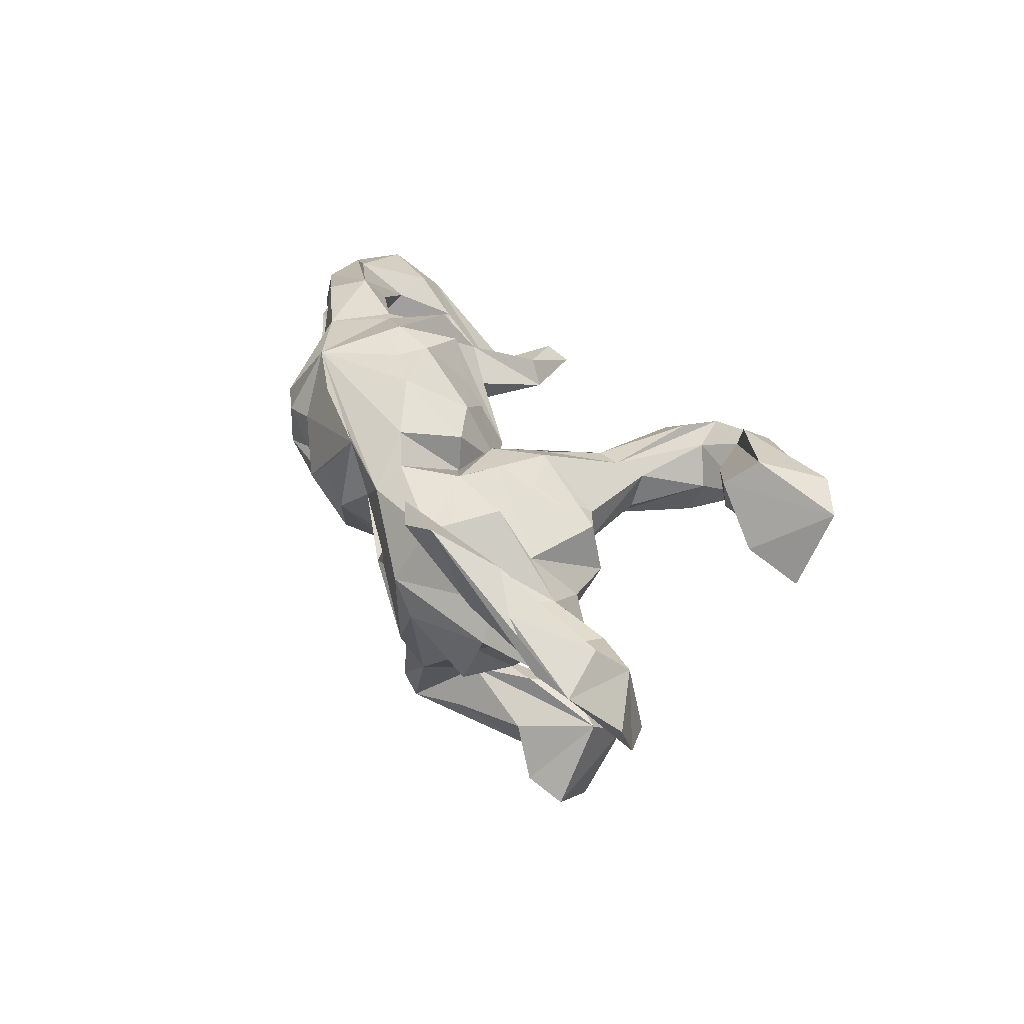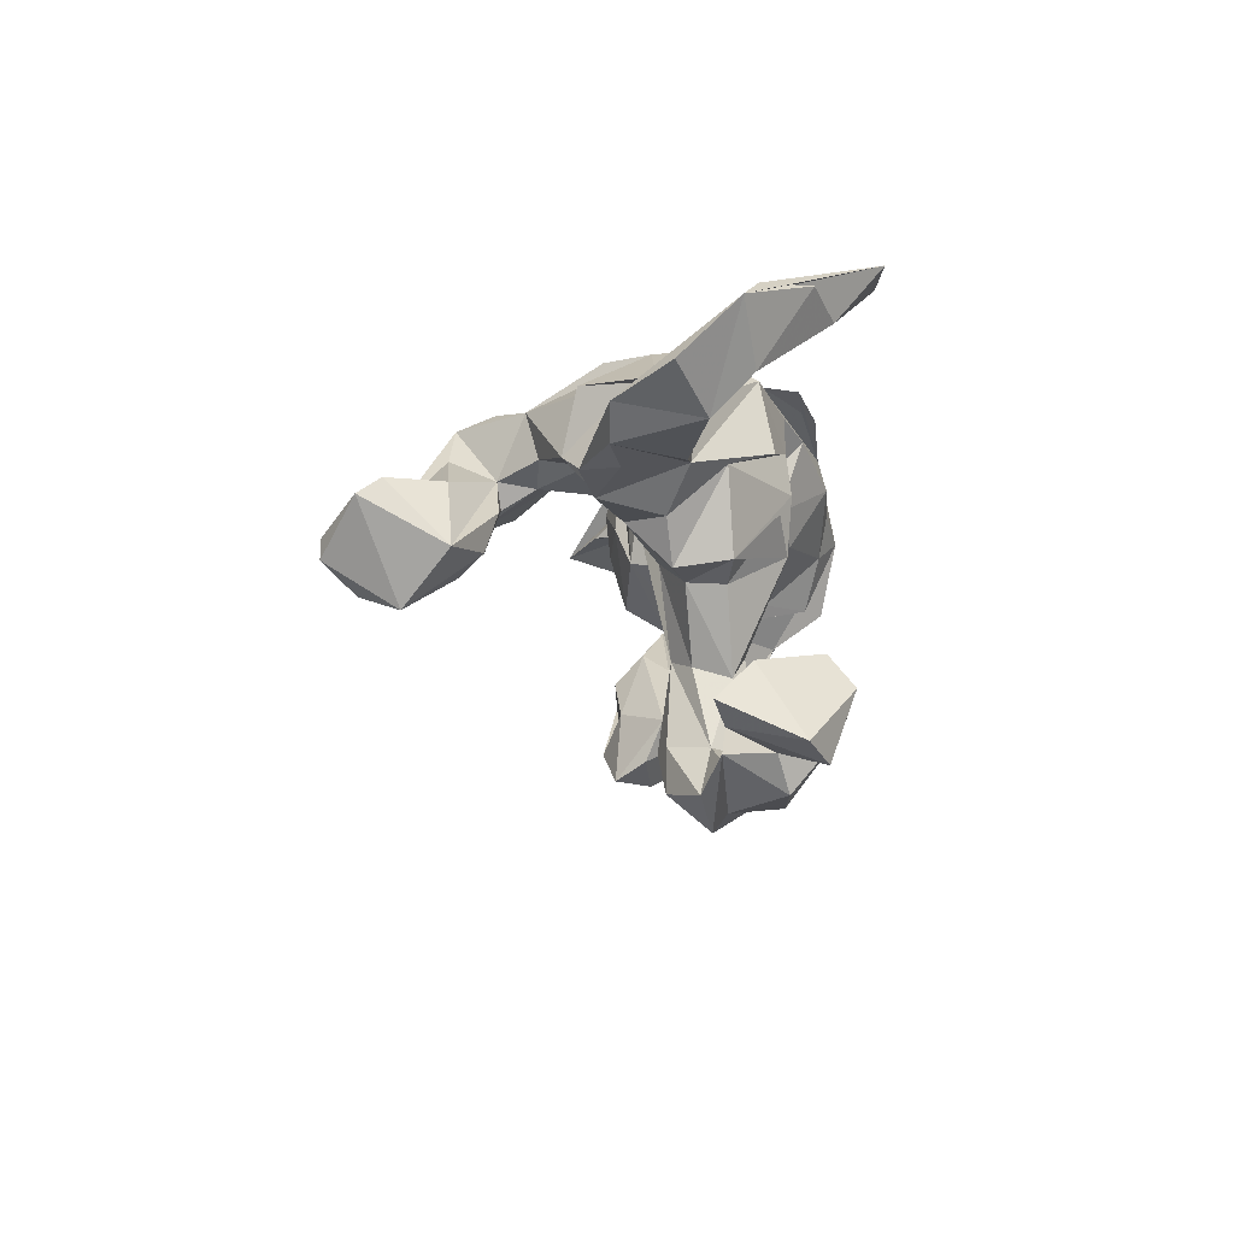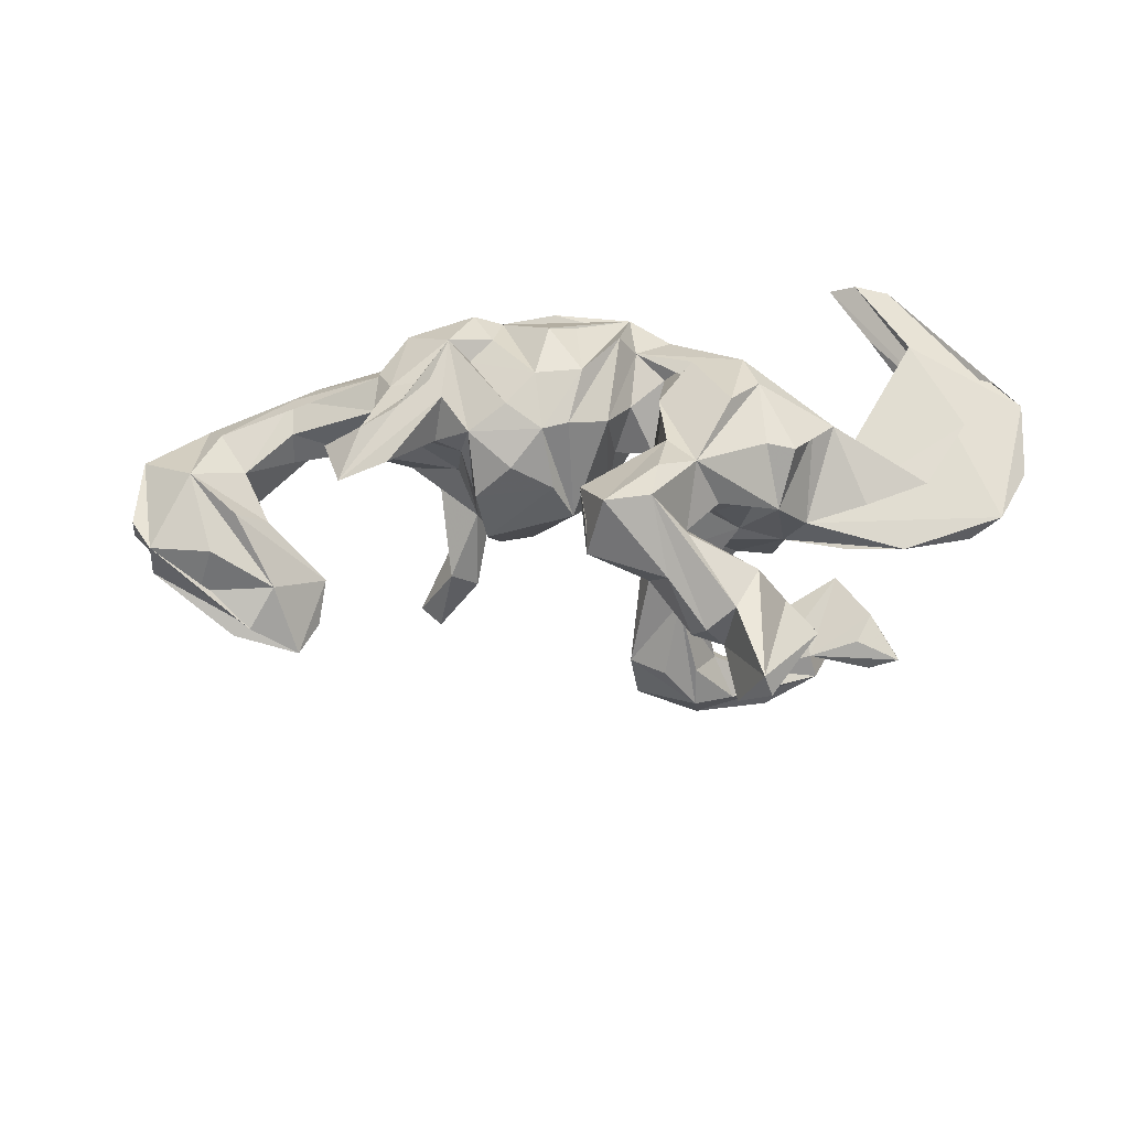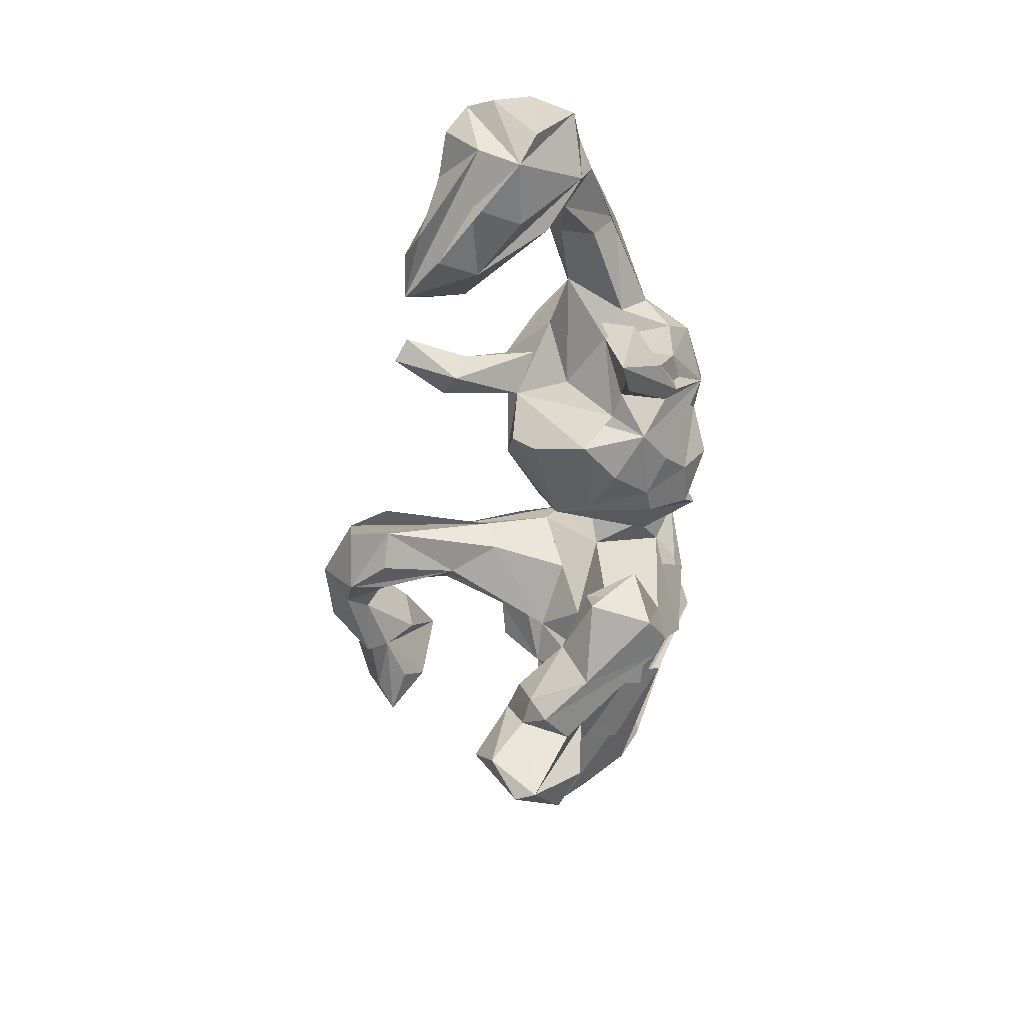
<metadata>
{"format":"obj","ext":"obj","renderer":"f3d","projection":"perspective","resolution":1024,"background":"white","views":[{"elev":34.5,"azim":-112.7,"up":"+Z"},{"elev":-13.7,"azim":-86.1,"up":"+Y"},{"elev":28.1,"azim":-174.8,"up":"+Y"},{"elev":-57.3,"azim":90.5,"up":"+Z"}]}
</metadata>
<code>
v 0.9074 -0.1162 -0.02389
v 0.8859 -0.1659 0.001514
v 0.8534 -0.1357 0.0879
v 0.8785 -0.03671 -0.1201
v 0.8765 0.03434 -0.01162
v 0.8373 -0.06746 -0.1615
v 0.8494 -0.2052 -0.03179
v 0.8115 -0.127 -0.04864
v 0.8745 -0.04604 0.08145
v 0.7209 -0.06714 -0.1654
v 0.824 -0.1238 0.02444
v 0.7773 0.04866 0.1089
v 0.7522 -0.1931 0.04835
v 0.8488 -0.1436 -0.1195
v 0.7646 -0.2206 -0.04752
v 0.7134 -0.2131 -0.06707
v 0.7393 0.07093 0.0508
v 0.7719 0.04788 -0.07321
v 0.7501 -0.1564 -0.1585
v 0.6519 -0.2207 -0.1835
v 0.5759 0.1133 0.1893
v 0.7113 -0.1463 0.09269
v 0.6439 -0.1778 0.031
v 0.7449 -0.01644 0.139
v 0.5669 0.03857 0.1956
v 0.6838 0.0184 -0.002207
v 0.609 0.1223 0.1131
v 0.6816 -0.08277 0.07788
v 0.6932 -0.255 -0.1523
v 0.6248 -0.2878 -0.08927
v 0.6822 -0.01651 -0.1069
v 0.634 -0.05853 -0.05413
v 0.5877 -0.01134 0.1342
v 0.6099 -0.1488 -0.1458
v 0.6036 0.01283 0.06549
v 0.5681 -0.2867 -0.1537
v 0.5996 0.0778 0.0544
v 0.5382 -0.2548 -0.09432
v 0.5275 -0.1764 -0.06015
v 0.4872 0.0876 -0.1064
v 0.4011 0.1667 0.2086
v 0.4968 0.1494 -0.143
v 0.4882 0.02817 0.08674
v 0.3754 0.1398 -0.1777
v 0.4403 0.02997 0.1768
v 0.4352 0.1357 0.04923
v 0.4246 0.2007 -0.1658
v 0.4188 0.2289 0.0103
v 0.3739 0.1409 -0.1141
v 0.4163 0.1767 -0.09742
v 0.4564 0.1241 -0.2333
v 0.3843 0.1015 0.02413
v 0.4331 0.1866 0.09587
v 0.3604 0.2343 -0.1449
v 0.3631 -0.3007 0.06734
v 0.3705 -0.03431 0.1781
v 0.3865 0.2335 -0.05427
v 0.3735 0.2729 0.08736
v 0.3338 0.2173 0.1557
v 0.3797 -0.008374 0.1066
v 0.2716 -0.2243 0.09904
v 0.2949 -0.2006 0.02362
v 0.3227 -0.3255 0.04962
v 0.3563 0.05931 0.2144
v 0.3205 -0.04155 0.0879
v 0.308 -0.1816 0.09385
v 0.3051 0.1318 -0.06507
v 0.3138 0.2513 -0.06183
v 0.2779 0.02558 0.03796
v 0.2916 0.22 -0.06202
v 0.2881 0.2986 0.02005
v 0.2871 -0.09893 0.1495
v 0.2521 0.3069 0.1174
v 0.2421 0.2397 0.2354
v 0.2449 -0.07642 0.04897
v 0.2917 -0.03666 0.2361
v 0.247 -0.2295 0.0504
v 0.2361 0.1766 -0.1162
v 0.2568 0.1147 -0.06922
v 0.248 0.2576 0.01608
v 0.2334 0.07935 0.2634
v 0.2414 0.01182 -0.02862
v 0.2249 -0.09494 0.09723
v 0.2379 -0.04092 0.2069
v 0.2089 0.2894 0.04905
v 0.2214 0.0569 -0.139
v 0.1895 -0.08626 -0.04015
v 0.1695 0.2245 -0.08995
v 0.1825 -0.04229 0.1361
v 0.1981 0.2903 0.1246
v 0.1555 0.112 0.2474
v 0.2053 -0.04073 -0.1105
v 0.1103 0.2711 0.2296
v 0.1076 -0.04454 0.1202
v 0.1556 0.1192 -0.1427
v 0.1831 0.04129 0.2325
v 0.08025 0.07185 -0.121
v 0.1317 -0.09745 0.007736
v 0.104 0.3163 0.05082
v 0.1204 0.2675 -0.0451
v 0.06099 0.1285 0.2455
v 0.05778 0.2994 0.09584
v 0.1012 0.1863 -0.1117
v 0.04548 0.001189 -0.09214
v -0.005519 -0.03107 0.05697
v 0.02548 0.01946 0.1809
v 0.05391 0.1953 -0.1006
v 0.03509 0.273 -0.03442
v -0.02265 0.07782 0.02964
v 0.002745 0.115 -0.3415
v -0.04628 0.06001 0.1635
v 0.01792 0.1538 -0.2804
v -0.02669 0.2991 0.05626
v -0.08096 0.1676 -0.217
v -0.01475 0.1835 -0.0637
v -0.04804 0.1822 0.2048
v -0.00117 0.06728 -0.3652
v -0.03674 0.2755 0.2
v -0.0563 0.06919 0.09645
v -0.0751 -0.4343 0.009487
v -0.08028 0.08242 0.1118
v -0.1113 0.2048 0.1735
v -0.05232 0.1795 0.01348
v -0.07858 -0.1444 0.05403
v -0.03042 0.1795 -0.3799
v -0.1281 0.2101 -0.192
v -0.08636 -0.01526 0.08901
v -0.1031 0.02004 0.1614
v -0.0339 0.0594 -0.2825
v -0.06143 -0.3529 -0.008984
v -0.1419 0.01782 -0.01704
v -0.11 0.01033 -0.3482
v -0.1124 0.1921 -0.3753
v -0.1124 0.2213 0.04628
v -0.09698 -0.06971 0.1323
v -0.07175 -0.3631 0.09766
v -0.1478 0.04271 -0.2933
v -0.1055 0.1036 -0.1985
v -0.09561 0.09023 0.003667
v -0.05598 0.255 0.08926
v -0.1303 -0.3718 0.1342
v -0.1025 -0.126 -0.000673
v -0.1594 0.07535 -0.2324
v -0.1072 0.2265 -0.06153
v -0.1635 0.2757 0.01186
v -0.1074 -0.2039 0.0984
v -0.187 0.1187 0.1748
v -0.1908 -0.4383 -0.02207
v -0.1178 0.257 0.1389
v -0.1597 -0.2148 0.1038
v -0.1982 0.04817 -0.1112
v -0.1193 0.2168 -0.3079
v -0.1451 0.05671 -0.4212
v -0.1301 -0.3624 -0.03828
v -0.1884 -0.05484 -0.4174
v -0.2004 -0.06659 -0.03129
v -0.1772 0.12 -0.3772
v -0.1274 -0.4448 0.1247
v -0.1833 0.1994 -0.2504
v -0.2142 -0.02557 -0.4512
v -0.1714 0.08564 -0.2976
v -0.1906 -0.3624 -0.02097
v -0.1544 -0.218 -0.01472
v -0.1904 -0.2345 0.0204
v -0.193 -0.2538 0.08466
v -0.1921 -0.5006 0.05049
v -0.1861 -0.3832 0.1191
v -0.197 -0.07608 -0.3559
v -0.1808 -0.05354 0.1748
v -0.2585 0.007337 -0.2834
v -0.1962 0.04453 0.1832
v -0.2246 -0.371 0.05035
v -0.2451 -0.07057 -0.4208
v -0.2245 0.1051 -0.2237
v -0.3049 0.1887 -0.1439
v -0.2562 0.2744 0.03169
v -0.2603 -0.117 0.07967
v -0.2592 -0.1005 -0.3479
v -0.2791 -0.06484 -0.3033
v -0.2455 -0.4262 0.1452
v -0.2726 -0.1312 -0.5044
v -0.2533 -0.002578 0.1636
v -0.2582 -0.1126 0.01312
v -0.2635 0.01836 -0.4435
v -0.2963 0.08437 0.1578
v -0.3059 -0.4132 0.07392
v -0.2994 0.04851 -0.3599
v -0.2388 0.2625 -0.1186
v -0.2871 0.2577 -0.03721
v -0.3179 -0.09217 0.09076
v -0.2628 -0.02637 -0.05897
v -0.2642 -0.4528 0.03411
v -0.3355 -0.3846 0.2407
v -0.2905 0.07167 -0.1384
v -0.3204 -0.1656 -0.4277
v -0.3273 -0.1068 -0.0037
v -0.3157 -0.04724 -0.5583
v -0.359 0.04934 0.08471
v -0.3319 0.07415 -0.177
v -0.3297 -0.08564 -0.5553
v -0.345 -0.03684 -0.07813
v -0.2769 -0.4765 0.1637
v -0.3464 0.04376 -0.4576
v -0.2705 0.2148 0.1333
v -0.3743 -0.03672 -0.0104
v -0.4025 0.000844 -0.4893
v -0.3886 0.1752 -0.06063
v -0.3565 0.1829 -0.1503
v -0.3761 -0.07878 -0.342
v -0.4017 -0.3199 0.1283
v -0.3467 -0.3341 0.1736
v -0.414 -0.4786 0.1708
v -0.4281 0.03127 0.02939
v -0.4088 -0.4171 0.2228
v -0.3846 0.01462 -0.1084
v -0.3289 -0.4912 0.07802
v -0.4275 -0.4182 0.07202
v -0.4655 0.3228 0.3
v -0.4183 0.3054 0.3141
v -0.407 0.1392 0.0442
v -0.4146 -0.3749 0.07686
v -0.4621 -0.2772 0.2277
v -0.5458 0.06954 0.0289
v -0.5308 0.3007 0.3257
v -0.4835 -0.3341 0.2701
v -0.5699 0.1958 0.2465
v -0.4659 -0.03346 -0.1141
v -0.5222 -0.4538 0.228
v -0.4269 0.1715 -0.02212
v -0.564 -0.0196 -0.1303
v -0.5054 -0.3387 0.07981
v -0.5567 -0.005212 0.02907
v -0.4931 0.04786 -0.08984
v -0.6254 -0.03551 -0.06402
v -0.5314 -0.3979 0.07885
v -0.5884 -0.3684 0.06446
v -0.5912 -0.4308 0.1984
v -0.4497 -0.4219 0.1537
v -0.5305 -0.3003 0.1217
v -0.4978 0.2387 0.2265
v -0.5683 0.2499 0.1821
v -0.6044 0.06796 -0.03165
v -0.6992 0.07818 0.1323
v -0.6875 -0.02044 -0.0764
v -0.6503 0.0937 0.08117
v -0.6629 0.2182 0.2171
v -0.6731 0.1456 0.06588
v -0.7274 0.2 0.1377
v -0.6944 0.01158 0.06552
v -0.7874 0.06833 0.02132
v -0.742 0.02456 -0.07172
v -0.7806 0.1636 0.117
f 68 57 47
f 50 47 57
f 54 68 47
f 71 57 68
f 252 224 241
f 218 241 224
f 251 252 241
f 248 224 252
f 99 118 90
f 74 90 118
f 100 99 90
f 102 118 99
f 140 115 123
f 109 123 115
f 134 140 123
f 113 115 140
f 145 140 134
f 144 145 134
f 188 140 145
f 149 140 176
f 188 176 140
f 204 149 176
f 118 140 149
f 189 176 188
f 58 57 71
f 54 71 68
f 105 106 111
f 101 111 106
f 119 105 111
f 94 106 105
f 48 57 58
f 73 58 71
f 50 57 48
f 53 48 58
f 85 71 80
f 88 80 71
f 100 85 80
f 73 71 85
f 88 100 80
f 103 100 88
f 90 85 100
f 108 99 100
f 103 108 100
f 102 99 108
f 118 102 108
f 113 118 108
f 107 113 108
f 140 118 113
f 115 113 107
f 104 115 107
f 159 189 188
f 229 176 189
f 208 229 189
f 220 176 229
f 51 71 54
f 47 51 54
f 70 71 51
f 78 88 71
f 108 103 107
f 104 107 103
f 126 144 134
f 188 145 144
f 188 144 159
f 126 159 144
f 175 189 159
f 152 159 126
f 224 219 218
f 247 218 219
f 226 219 224
f 180 167 186
f 172 186 167
f 210 180 186
f 158 167 180
f 158 124 136
f 146 136 124
f 141 158 136
f 120 124 158
f 236 237 239
f 222 239 237
f 231 236 239
f 235 237 236
f 235 221 238
f 217 238 221
f 228 235 238
f 236 221 235
f 186 217 221
f 212 238 217
f 210 211 180
f 225 180 211
f 222 211 210
f 192 186 172
f 165 172 167
f 158 150 167
f 165 167 150
f 141 150 158
f 146 141 136
f 130 124 120
f 166 120 158
f 221 239 222
f 225 222 237
f 193 180 225
f 222 225 211
f 237 228 225
f 193 225 228
f 235 228 237
f 214 193 228
f 217 166 216
f 158 216 166
f 212 217 216
f 192 166 217
f 192 148 166
f 120 166 148
f 162 148 192
f 130 120 148
f 186 192 217
f 216 158 202
f 180 202 158
f 212 216 202
f 214 228 238
f 214 238 212
f 214 212 202
f 193 202 180
f 193 214 202
f 98 104 87
f 92 87 104
f 75 98 87
f 105 104 98
f 32 18 31
f 34 31 18
f 39 32 31
f 26 18 32
f 10 34 18
f 39 31 34
f 244 232 249
f 223 249 232
f 251 244 249
f 213 232 244
f 223 232 213
f 227 213 244
f 213 205 198
f 196 198 205
f 185 213 198
f 227 205 213
f 156 191 163
f 142 163 191
f 164 156 163
f 201 191 156
f 105 109 115
f 104 105 115
f 119 109 105
f 89 105 98
f 35 26 33
f 28 33 26
f 43 35 33
f 37 26 35
f 244 234 227
f 230 227 234
f 230 234 244
f 201 196 205
f 190 198 196
f 82 79 86
f 75 86 79
f 78 82 86
f 78 79 82
f 75 69 60
f 43 60 69
f 65 75 60
f 79 69 75
f 72 65 60
f 62 75 65
f 23 28 26
f 25 33 28
f 198 190 171
f 169 171 190
f 147 198 171
f 198 147 185
f 204 185 147
f 182 169 190
f 177 182 190
f 177 169 182
f 169 147 171
f 128 147 169
f 128 169 135
f 150 135 169
f 146 128 135
f 150 146 135
f 127 128 146
f 89 106 94
f 89 94 105
f 106 89 96
f 84 96 89
f 101 106 96
f 45 43 33
f 37 35 43
f 24 25 28
f 45 33 25
f 86 87 92
f 97 92 104
f 75 87 86
f 97 86 92
f 18 6 10
f 19 10 6
f 5 6 18
f 131 124 142
f 130 142 124
f 191 131 142
f 127 124 131
f 151 127 131
f 146 124 127
f 139 128 127
f 84 89 98
f 45 72 60
f 66 65 72
f 72 56 76
f 64 76 56
f 81 72 76
f 45 56 72
f 43 45 60
f 207 199 215
f 201 215 199
f 229 207 215
f 208 199 207
f 139 123 109
f 121 139 109
f 134 123 139
f 242 220 229
f 233 242 229
f 223 220 242
f 213 220 223
f 245 223 242
f 242 247 245
f 240 245 247
f 215 247 242
f 215 251 241
f 250 252 251
f 79 78 67
f 70 67 78
f 52 79 67
f 138 126 134
f 151 138 139
f 134 139 138
f 127 151 139
f 143 138 151
f 233 229 215
f 208 207 229
f 50 40 42
f 51 42 40
f 47 50 42
f 49 40 50
f 51 40 49
f 48 49 50
f 49 44 51
f 70 51 44
f 67 44 49
f 70 44 67
f 52 67 49
f 95 78 86
f 97 95 86
f 103 78 95
f 103 95 97
f 104 103 97
f 199 175 159
f 174 199 159
f 208 175 199
f 189 175 208
f 51 47 42
f 138 112 114
f 126 114 112
f 126 138 114
f 129 112 138
f 161 174 159
f 133 161 159
f 143 174 161
f 137 143 161
f 194 174 143
f 157 161 133
f 184 157 133
f 187 161 157
f 152 133 159
f 110 112 129
f 117 110 129
f 117 112 110
f 125 112 117
f 153 125 117
f 126 112 125
f 132 153 117
f 133 125 153
f 160 133 153
f 152 125 133
f 41 56 45
f 41 45 25
f 9 25 24
f 22 24 28
f 12 25 9
f 3 9 24
f 1 9 3
f 22 3 24
f 81 96 84
f 98 81 84
f 91 96 81
f 81 76 64
f 41 64 56
f 83 72 81
f 74 64 41
f 195 200 181
f 197 181 200
f 178 195 181
f 206 200 195
f 173 181 197
f 206 197 200
f 209 206 195
f 173 197 184
f 187 184 197
f 160 173 184
f 178 181 173
f 179 209 195
f 203 206 209
f 155 178 173
f 173 160 155
f 153 155 160
f 168 178 155
f 132 168 155
f 132 178 168
f 153 132 155
f 179 178 137
f 132 137 178
f 170 179 137
f 195 178 179
f 20 19 6
f 34 10 19
f 6 2 14
f 7 14 2
f 36 6 14
f 1 2 6
f 183 196 201
f 227 201 205
f 190 196 183
f 156 183 201
f 199 191 201
f 36 39 34
f 23 32 39
f 4 1 6
f 5 4 6
f 9 1 4
f 4 5 9
f 12 9 5
f 15 8 11
f 7 11 8
f 13 15 11
f 7 8 15
f 36 20 6
f 34 19 20
f 177 190 183
f 164 183 156
f 32 23 26
f 22 28 23
f 3 2 1
f 11 2 3
f 165 177 183
f 83 81 98
f 83 98 75
f 77 83 75
f 165 169 177
f 150 169 165
f 77 72 83
f 61 72 77
f 13 3 22
f 170 209 179
f 36 34 20
f 39 36 38
f 30 38 36
f 23 39 38
f 14 7 15
f 77 75 62
f 66 62 65
f 121 128 139
f 119 121 109
f 122 121 119
f 52 43 69
f 46 43 52
f 79 52 69
f 37 43 46
f 48 46 52
f 111 116 119
f 122 119 116
f 101 116 111
f 27 53 17
f 21 17 53
f 26 27 17
f 46 53 27
f 37 27 26
f 46 27 37
f 74 116 101
f 246 243 226
f 245 226 243
f 248 246 226
f 252 243 246
f 248 252 246
f 249 243 252
f 17 21 12
f 25 12 21
f 18 17 12
f 41 21 53
f 58 41 53
f 25 21 41
f 149 122 116
f 147 121 122
f 128 121 147
f 204 147 122
f 213 185 204
f 48 53 46
f 220 213 204
f 176 220 204
f 226 224 248
f 252 250 249
f 251 249 250
f 49 48 52
f 5 18 12
f 26 17 18
f 91 101 96
f 74 101 91
f 74 91 81
f 74 81 64
f 11 7 2
f 164 165 183
f 172 165 164
f 172 164 163
f 130 163 142
f 3 13 11
f 16 15 13
f 66 72 61
f 63 61 77
f 55 62 66
f 13 22 23
f 38 13 23
f 141 146 150
f 55 66 61
f 29 36 14
f 15 29 14
f 30 36 29
f 16 29 15
f 13 38 30
f 29 13 30
f 16 13 29
f 162 172 163
f 154 163 130
f 63 77 62
f 221 210 186
f 162 192 172
f 222 210 221
f 231 239 221
f 236 231 221
f 154 130 148
f 163 154 148
f 162 163 148
f 63 55 61
f 62 55 63
f 247 215 241
f 230 251 215
f 226 245 240
f 219 240 247
f 241 218 247
f 149 204 122
f 74 149 116
f 59 41 58
f 74 59 58
f 74 41 59
f 249 245 243
f 93 149 74
f 219 226 240
f 215 242 233
f 249 223 245
f 191 151 131
f 194 151 191
f 126 125 152
f 194 199 174
f 118 93 74
f 118 149 93
f 73 90 74
f 73 74 58
f 85 90 73
f 78 71 70
f 88 78 103
f 206 203 197
f 187 197 203
f 209 187 203
f 157 184 187
f 133 160 184
f 161 209 170
f 209 161 187
f 161 170 137
f 143 137 132
f 251 230 244
f 201 227 230
f 201 230 215
f 194 191 199
f 194 143 151
f 132 138 143
f 129 138 132
f 117 129 132

</code>
